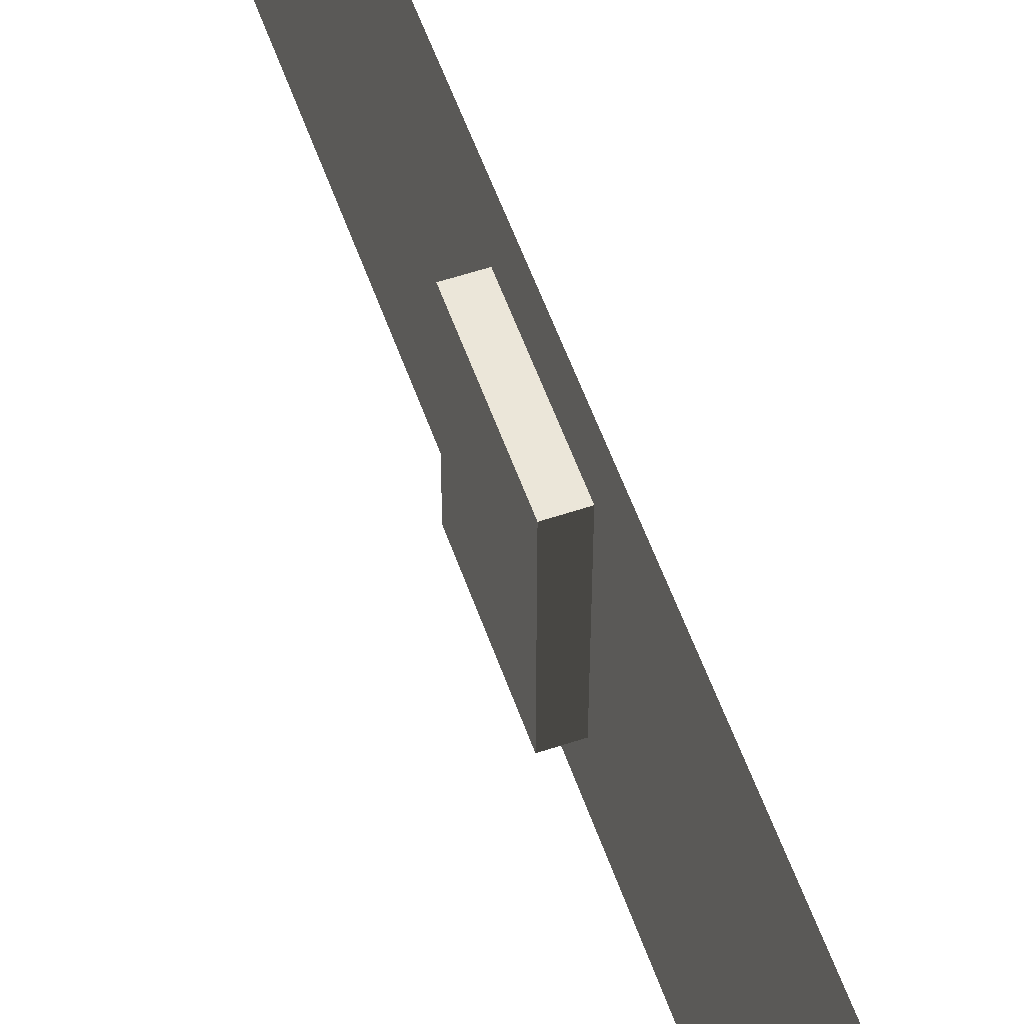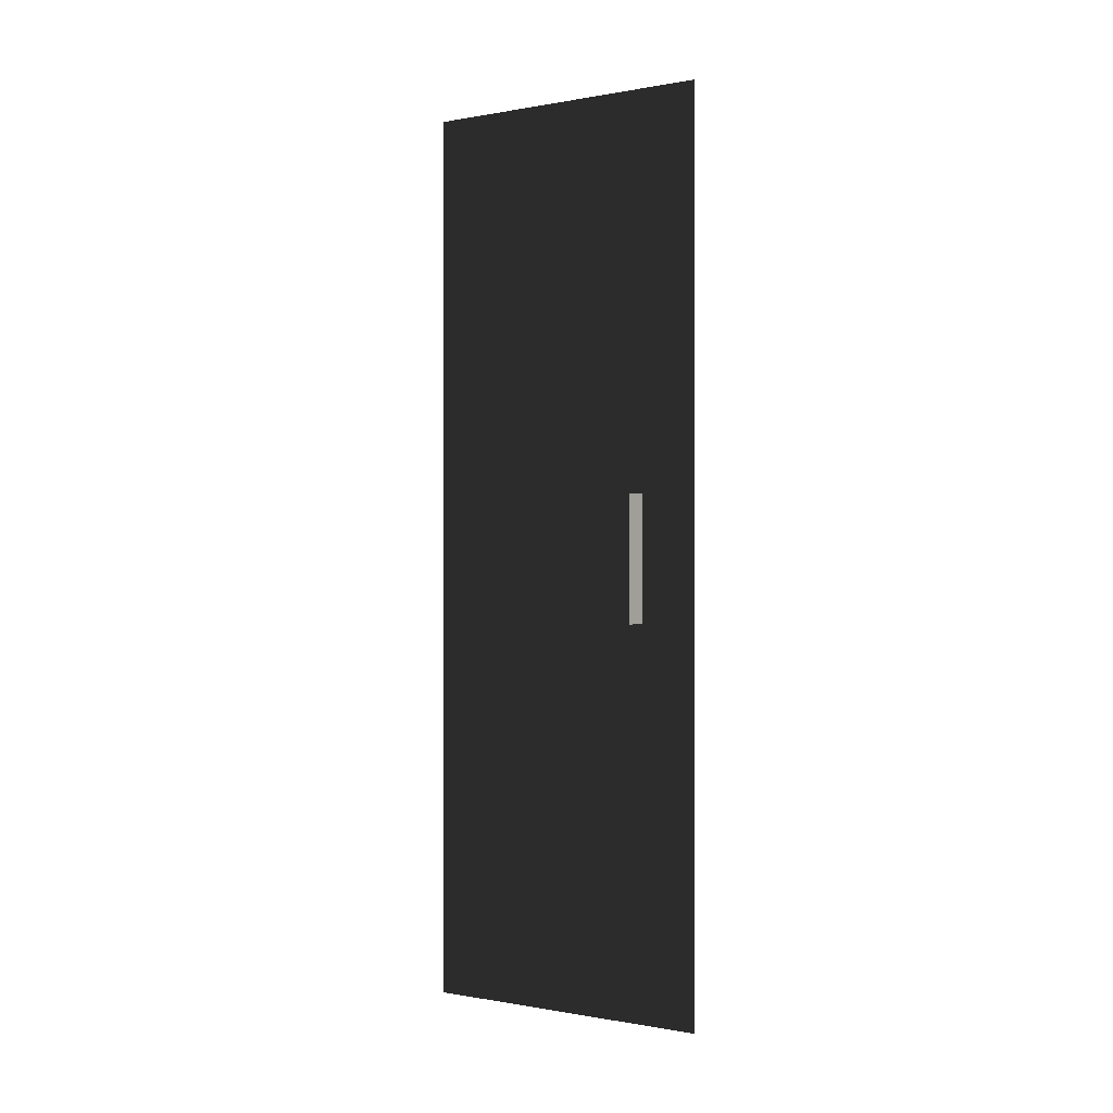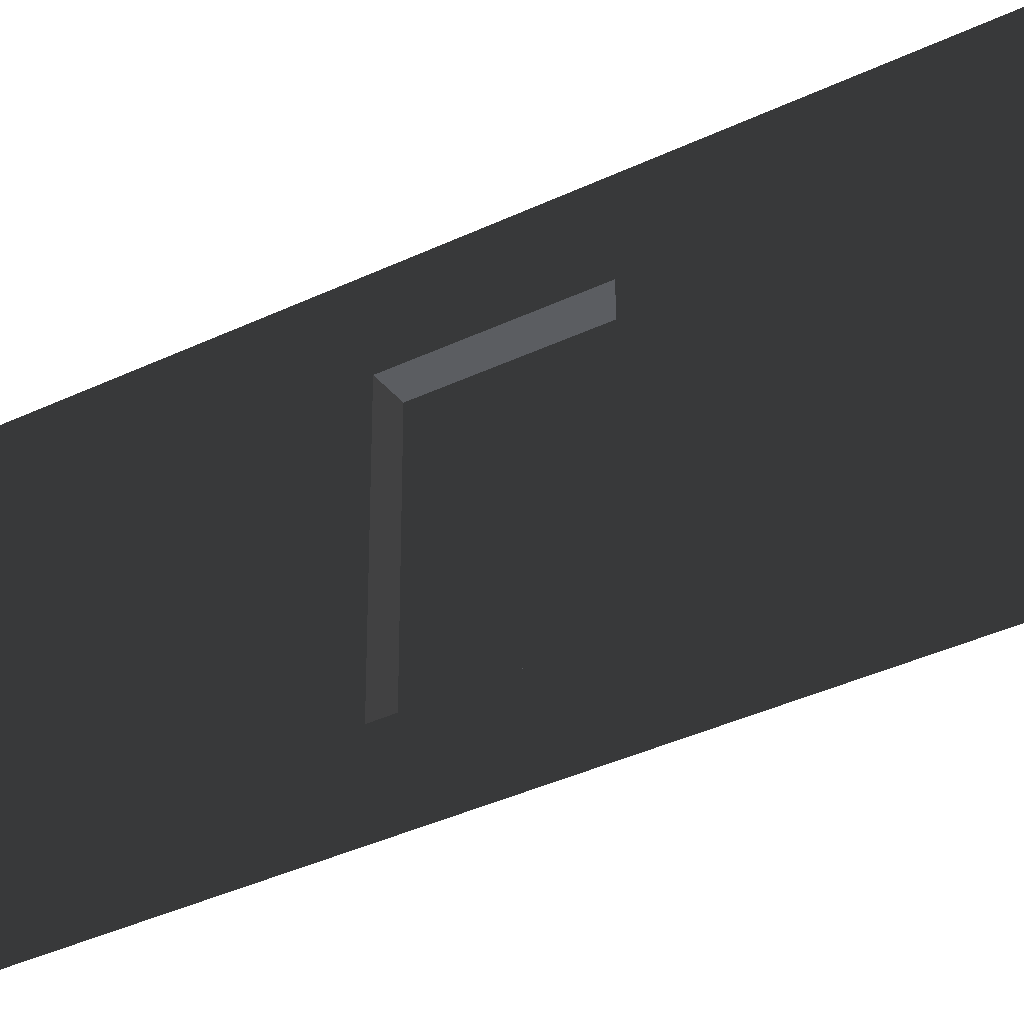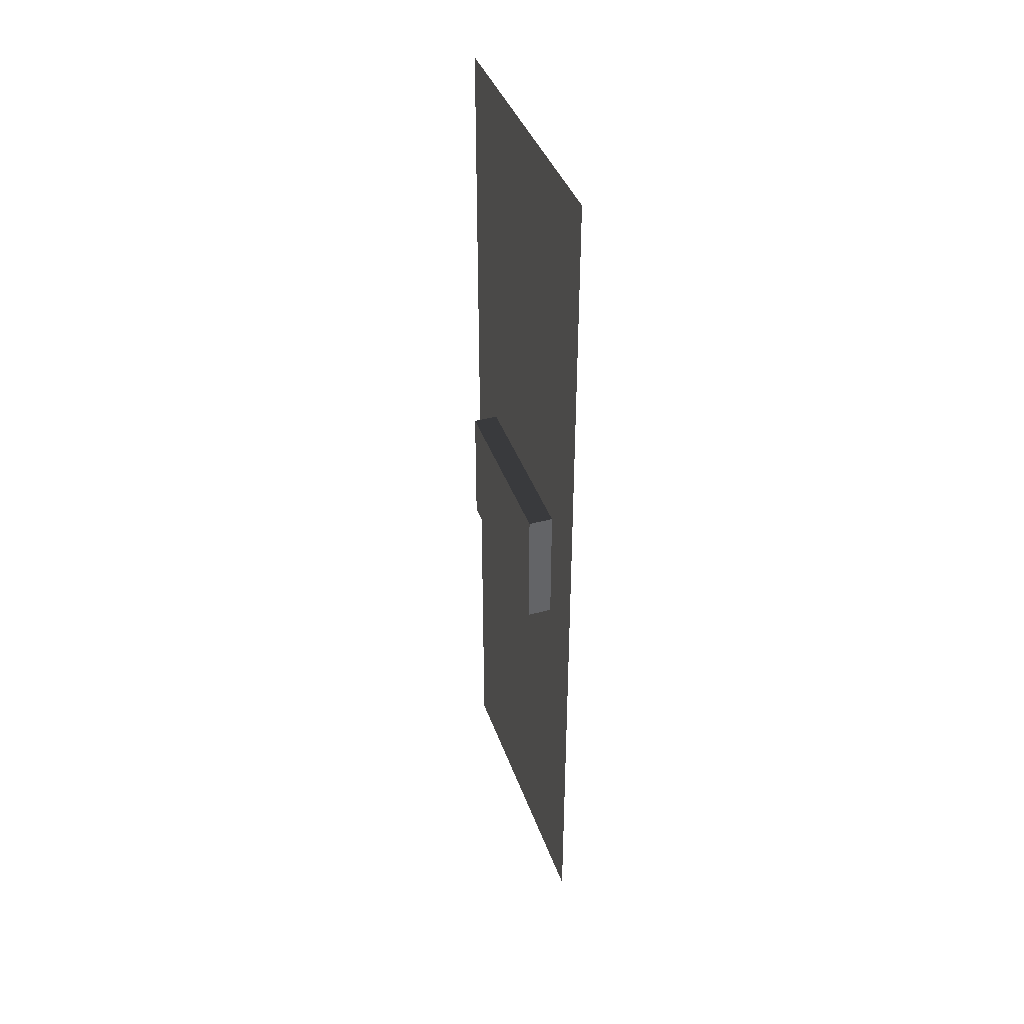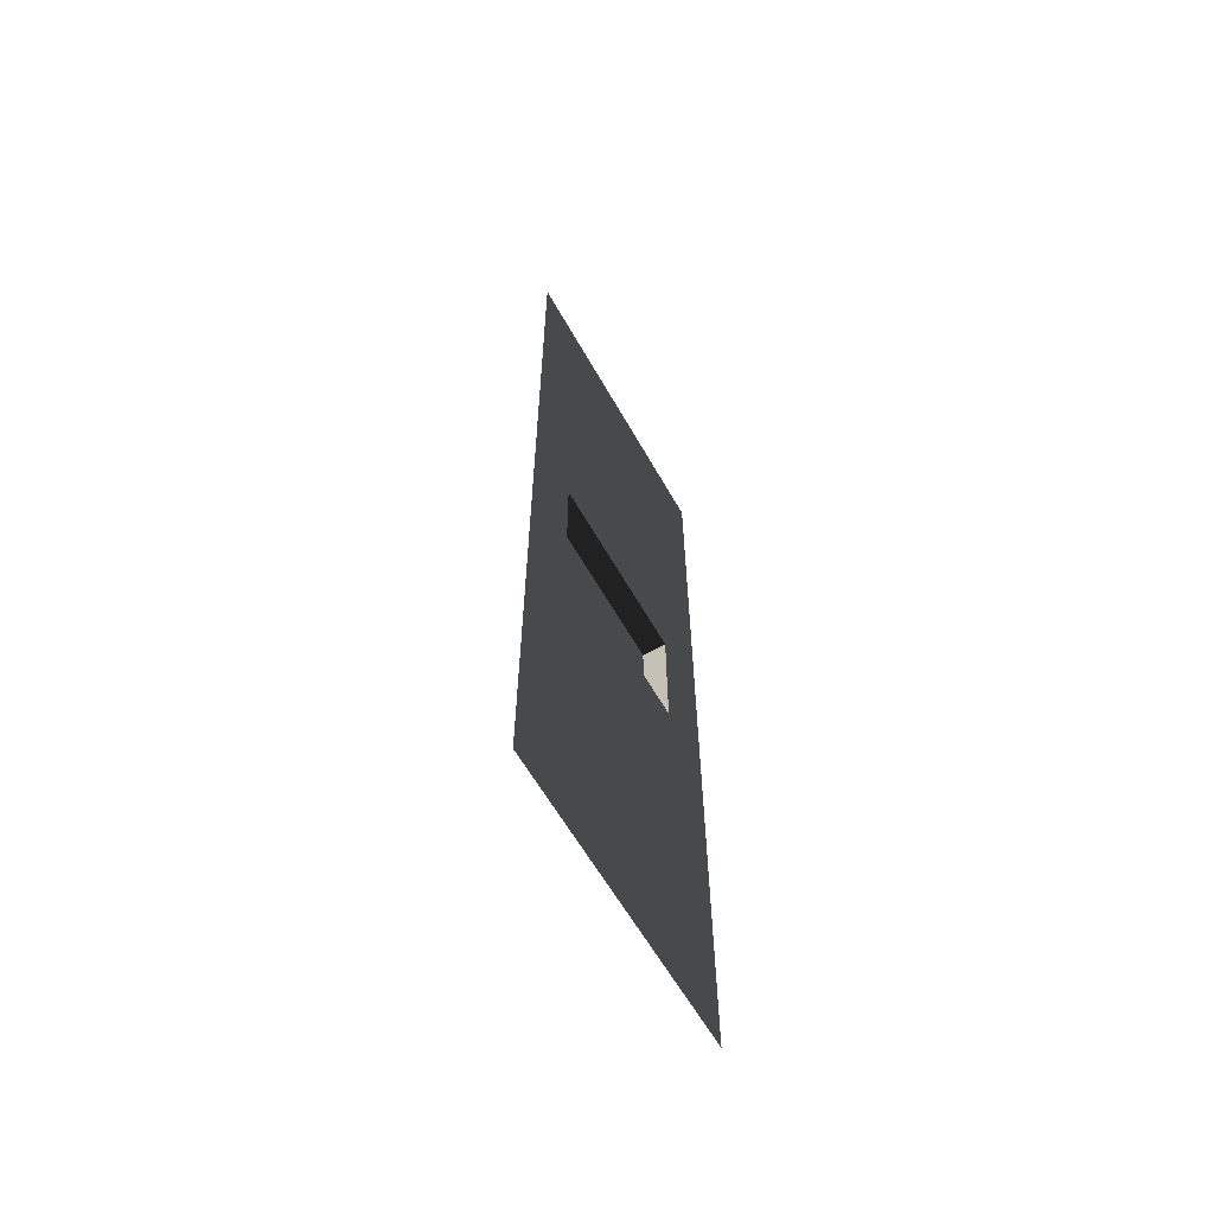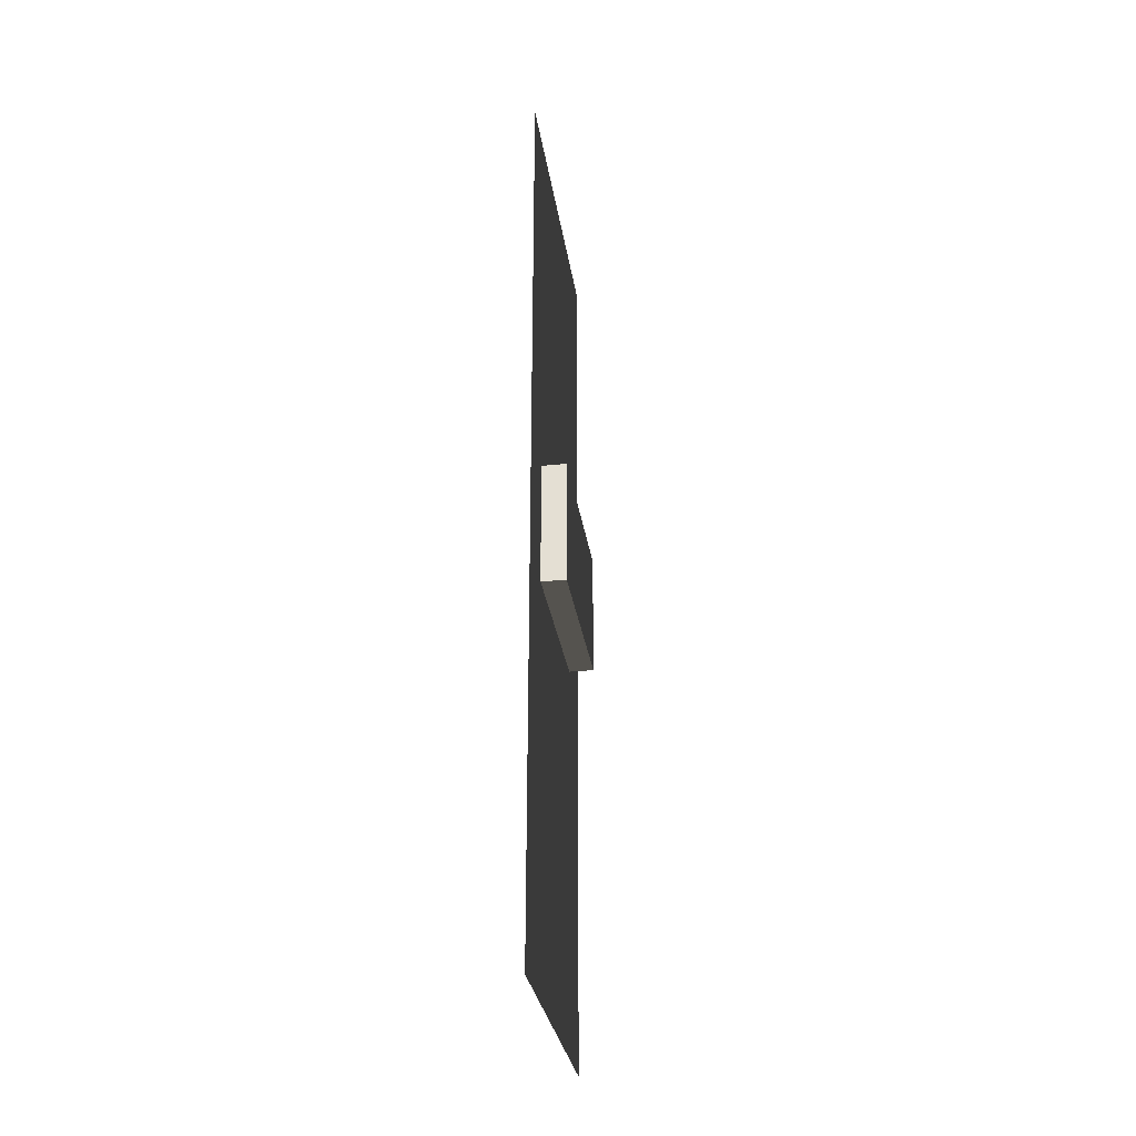
<metadata>
{"format":"obj","ext":"obj","renderer":"f3d","projection":"perspective","resolution":1024,"background":"white","views":[{"elev":56.6,"azim":160.7,"up":"+Y"},{"elev":-0.2,"azim":124.5,"up":"+Z"},{"elev":-35.5,"azim":-57.3,"up":"+Y"},{"elev":39.8,"azim":161.6,"up":"+Z"},{"elev":-61.4,"azim":-150.5,"up":"+Z"},{"elev":-30.0,"azim":8.3,"up":"+Z"}]}
</metadata>
<code>
v 0.001558 157.5 157.5
v 0.0001907 4.103e-12 -9.387e-05
v 0.0001907 157.5 -0.02111
v 0.001408 -0.0003073 157.5
v 12.58 31.23 267.8
v 12.58 127 202.1
v 12.58 127 267.8
v 12.58 31.23 202.1
v 0.001036 127 267.8
v 12.58 31.23 267.8
v 12.58 127 267.8
v 0.001036 31.23 267.8
v 0.001036 31.23 267.8
v 12.58 31.23 202.1
v 12.58 31.23 267.8
v 0.001198 31.23 202.1
v 0.001198 31.23 202.1
v 12.58 127 202.1
v 12.58 31.23 202.1
v 0.001198 127 202.1
v 0.001198 127 202.1
v 12.58 127 267.8
v 12.58 127 202.1
v 0.001036 127 267.8
v 0.0008382 157.5 472.4
v 0.0002219 -0.000164 315
v 0.0004472 157.5 315
v 0.0006129 -9.574e-05 472.4
v 0.001558 157.5 157.5
v 0.001198 31.23 202.1
v 0.001408 -0.0003073 157.5
v 0.0002219 -0.000164 315
v 0.001198 127 202.1
v 0.001036 31.23 267.8
v 0.001036 127 267.8
v 0.0004472 157.5 315
g B6_BricksWall3x_7154_51
f 1 3 2
f 2 4 1
f 5 7 6
f 6 8 5
f 9 11 10
f 10 12 9
f 13 15 14
f 14 16 13
f 17 19 18
f 18 20 17
f 21 23 22
f 22 24 21
f 25 27 26
f 26 28 25
f 29 31 30
f 30 31 32
f 30 33 29
f 32 34 30
f 29 33 35
f 35 34 32
f 35 36 29
f 32 36 35

</code>
